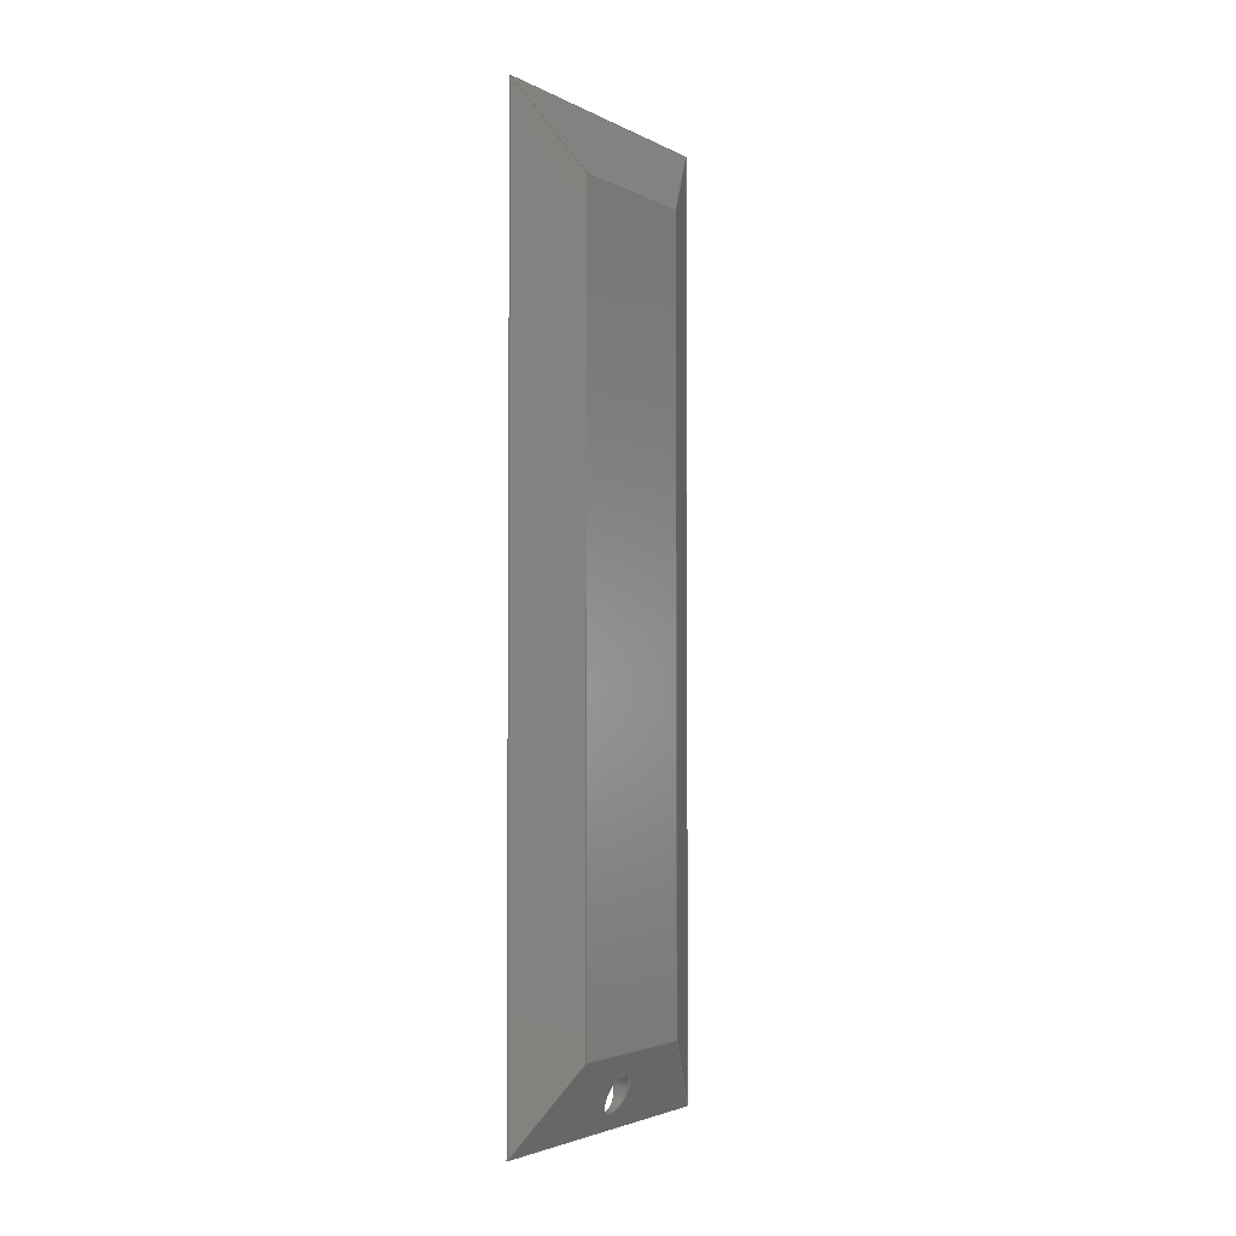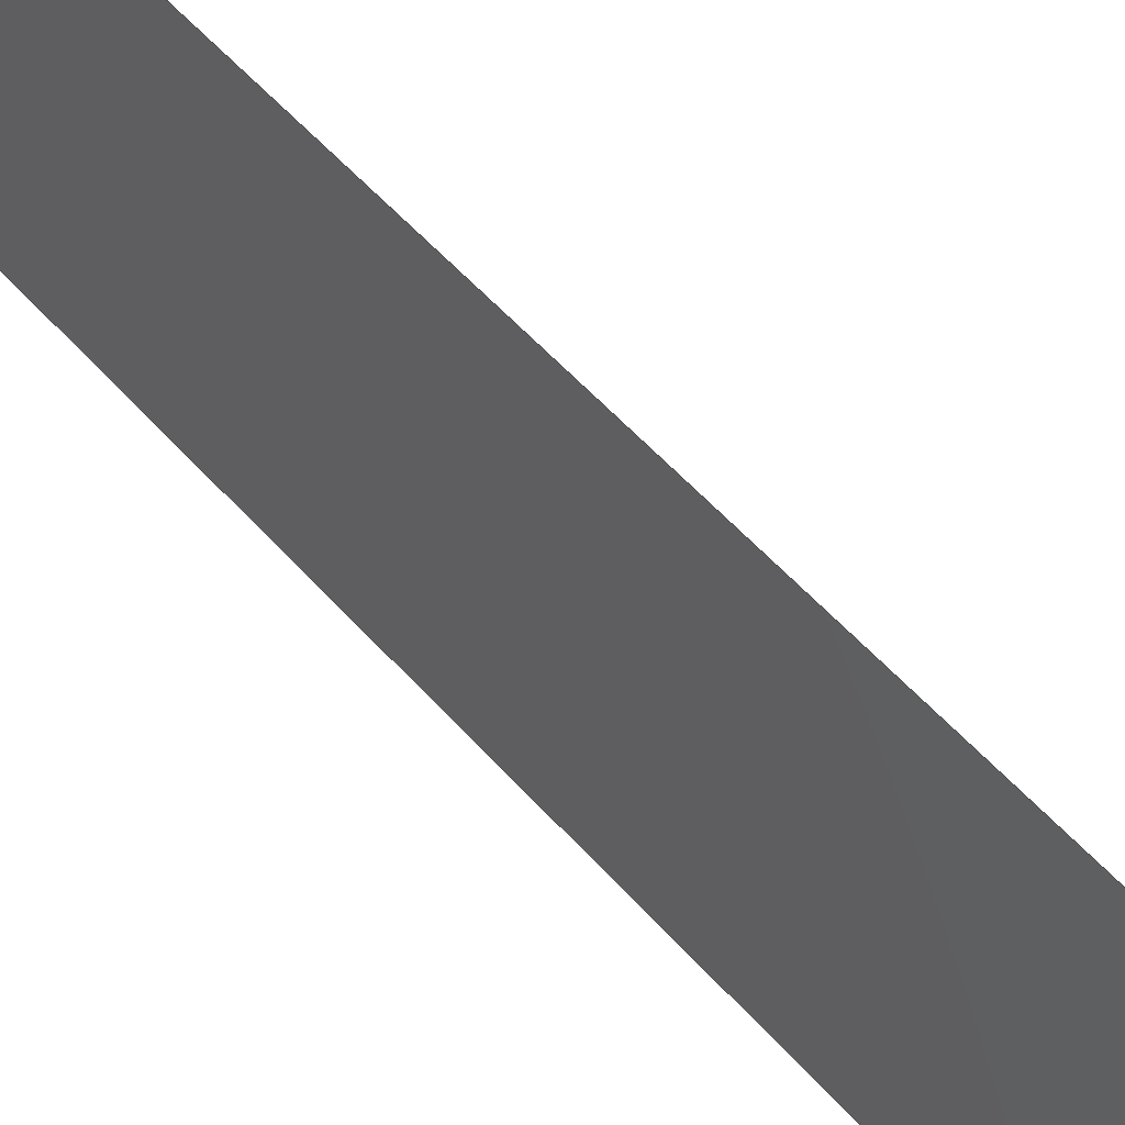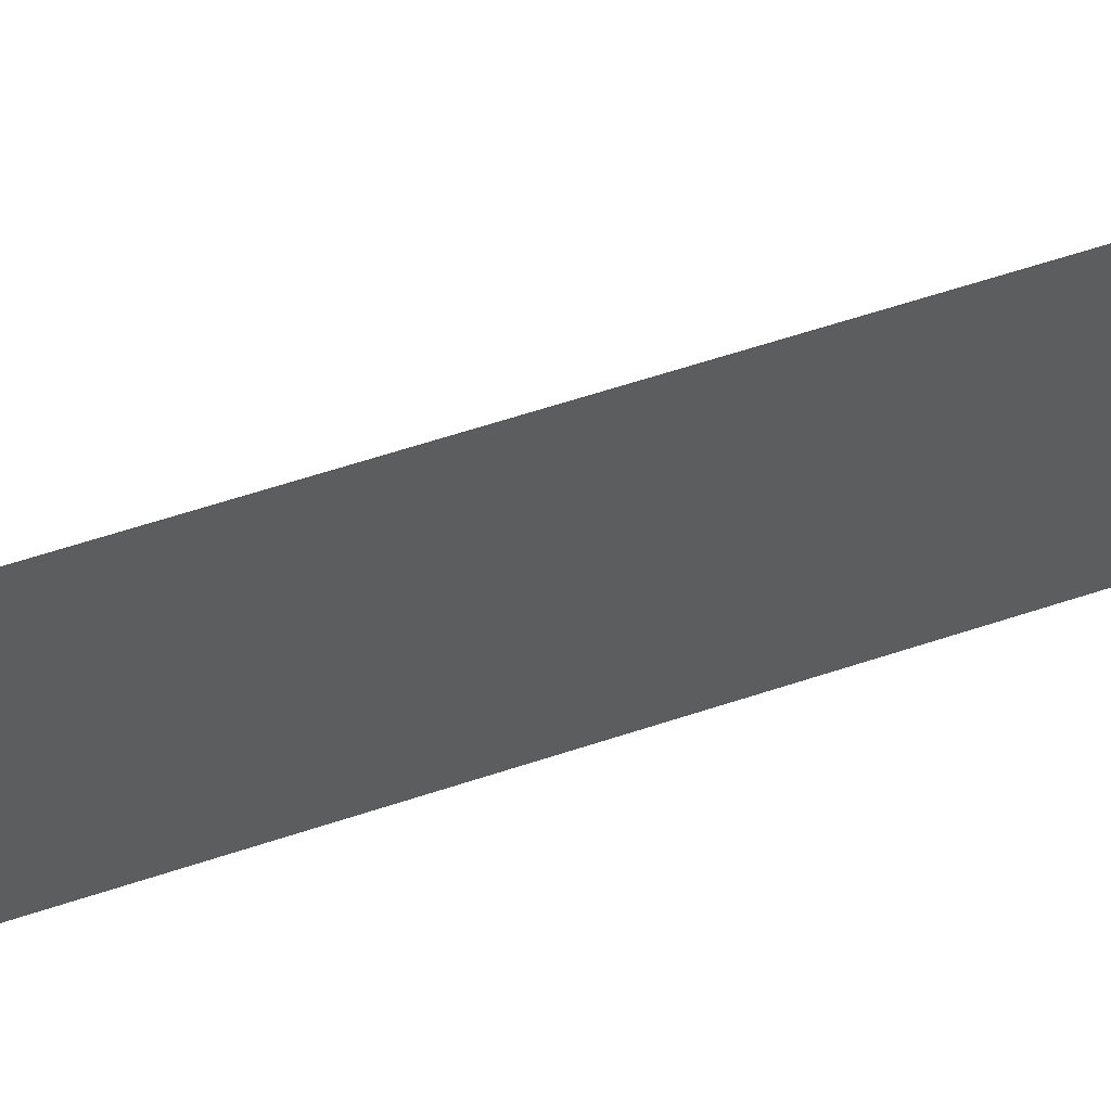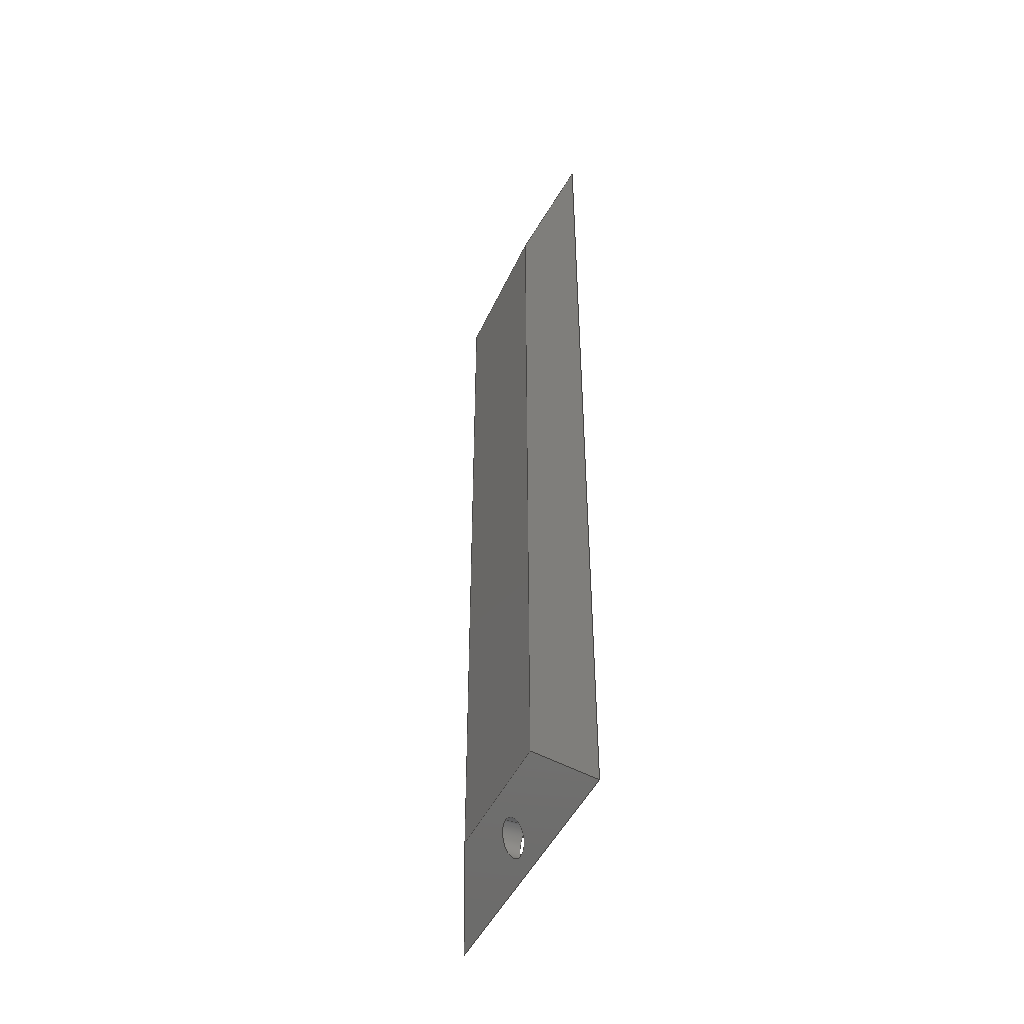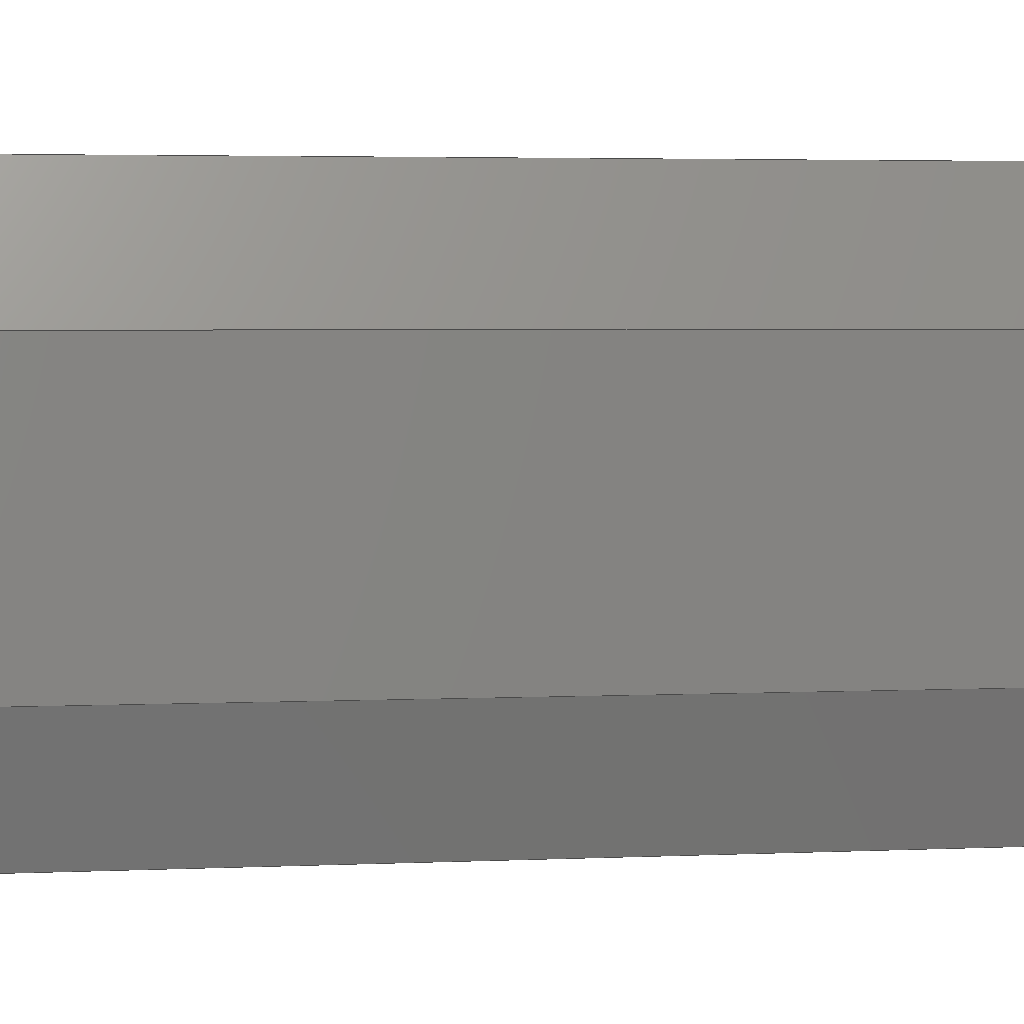
<metadata>
{"format":"step","ext":"step","renderer":"f3d","projection":"perspective","resolution":1024,"background":"white","views":[{"elev":-3.1,"azim":-148.1,"up":"+Z"},{"elev":53.5,"azim":139.9,"up":"+Y"},{"elev":62.8,"azim":71.6,"up":"+Y"},{"elev":-45.8,"azim":-23.4,"up":"+Z"},{"elev":2.7,"azim":-101.8,"up":"+Y"}]}
</metadata>
<code>
ISO-10303-21;
DATA;
#1=MECHANICAL_DESIGN_GEOMETRIC_PRESENTATION_REPRESENTATION('',(#4),#213);
#2=SHAPE_REPRESENTATION_RELATIONSHIP('SRR','None',#220,#3);
#3=ADVANCED_BREP_SHAPE_REPRESENTATION('',(#5),#212);
#4=STYLED_ITEM('',(#230),#5);
#5=MANIFOLD_SOLID_BREP('Body1',#121);
#6=FACE_BOUND('',#24,.T.);
#7=FACE_BOUND('',#28,.T.);
#8=PLANE('',#138);
#9=PLANE('',#139);
#10=PLANE('',#140);
#11=PLANE('',#141);
#12=PLANE('',#142);
#13=PLANE('',#143);
#14=FACE_OUTER_BOUND('',#21,.T.);
#15=FACE_OUTER_BOUND('',#22,.T.);
#16=FACE_OUTER_BOUND('',#23,.T.);
#17=FACE_OUTER_BOUND('',#25,.T.);
#18=FACE_OUTER_BOUND('',#26,.T.);
#19=FACE_OUTER_BOUND('',#27,.T.);
#20=FACE_OUTER_BOUND('',#29,.T.);
#21=EDGE_LOOP('',(#83,#84,#85,#86));
#22=EDGE_LOOP('',(#87,#88,#89,#90));
#23=EDGE_LOOP('',(#91,#92,#93,#94));
#24=EDGE_LOOP('',(#95));
#25=EDGE_LOOP('',(#96,#97,#98,#99));
#26=EDGE_LOOP('',(#100,#101,#102,#103));
#27=EDGE_LOOP('',(#104,#105,#106,#107));
#28=EDGE_LOOP('',(#108));
#29=EDGE_LOOP('',(#109,#110,#111,#112));
#30=CIRCLE('',#137,1.151);
#31=LINE('',#182,#44);
#32=LINE('',#187,#45);
#33=LINE('',#189,#46);
#34=LINE('',#191,#47);
#35=LINE('',#192,#48);
#36=LINE('',#195,#49);
#37=LINE('',#197,#50);
#38=LINE('',#198,#51);
#39=LINE('',#201,#52);
#40=LINE('',#203,#53);
#41=LINE('',#204,#54);
#42=LINE('',#206,#55);
#43=LINE('',#207,#56);
#44=VECTOR('',#150,1.151);
#45=VECTOR('',#155,1);
#46=VECTOR('',#156,1);
#47=VECTOR('',#157,1);
#48=VECTOR('',#158,1);
#49=VECTOR('',#161,1);
#50=VECTOR('',#162,1);
#51=VECTOR('',#163,1);
#52=VECTOR('',#166,1);
#53=VECTOR('',#167,1);
#54=VECTOR('',#168,1);
#55=VECTOR('',#171,1);
#56=VECTOR('',#172,1);
#57=ELLIPSE('',#136,1.25,1.151);
#58=VERTEX_POINT('',#179);
#59=VERTEX_POINT('',#181);
#60=VERTEX_POINT('',#185);
#61=VERTEX_POINT('',#186);
#62=VERTEX_POINT('',#188);
#63=VERTEX_POINT('',#190);
#64=VERTEX_POINT('',#194);
#65=VERTEX_POINT('',#196);
#66=VERTEX_POINT('',#200);
#67=VERTEX_POINT('',#202);
#68=EDGE_CURVE('',#58,#58,#57,.T.);
#69=EDGE_CURVE('',#58,#59,#31,.T.);
#70=EDGE_CURVE('',#59,#59,#30,.T.);
#71=EDGE_CURVE('',#60,#61,#32,.T.);
#72=EDGE_CURVE('',#62,#61,#33,.T.);
#73=EDGE_CURVE('',#62,#63,#34,.T.);
#74=EDGE_CURVE('',#63,#60,#35,.T.);
#75=EDGE_CURVE('',#61,#64,#36,.T.);
#76=EDGE_CURVE('',#65,#64,#37,.T.);
#77=EDGE_CURVE('',#65,#62,#38,.T.);
#78=EDGE_CURVE('',#64,#66,#39,.T.);
#79=EDGE_CURVE('',#67,#66,#40,.T.);
#80=EDGE_CURVE('',#67,#65,#41,.T.);
#81=EDGE_CURVE('',#66,#60,#42,.T.);
#82=EDGE_CURVE('',#63,#67,#43,.T.);
#83=ORIENTED_EDGE('',*,*,#68,.F.);
#84=ORIENTED_EDGE('',*,*,#69,.T.);
#85=ORIENTED_EDGE('',*,*,#70,.F.);
#86=ORIENTED_EDGE('',*,*,#69,.F.);
#87=ORIENTED_EDGE('',*,*,#71,.T.);
#88=ORIENTED_EDGE('',*,*,#72,.F.);
#89=ORIENTED_EDGE('',*,*,#73,.T.);
#90=ORIENTED_EDGE('',*,*,#74,.T.);
#91=ORIENTED_EDGE('',*,*,#75,.T.);
#92=ORIENTED_EDGE('',*,*,#76,.F.);
#93=ORIENTED_EDGE('',*,*,#77,.T.);
#94=ORIENTED_EDGE('',*,*,#72,.T.);
#95=ORIENTED_EDGE('',*,*,#68,.T.);
#96=ORIENTED_EDGE('',*,*,#78,.T.);
#97=ORIENTED_EDGE('',*,*,#79,.F.);
#98=ORIENTED_EDGE('',*,*,#80,.T.);
#99=ORIENTED_EDGE('',*,*,#76,.T.);
#100=ORIENTED_EDGE('',*,*,#81,.T.);
#101=ORIENTED_EDGE('',*,*,#74,.F.);
#102=ORIENTED_EDGE('',*,*,#82,.T.);
#103=ORIENTED_EDGE('',*,*,#79,.T.);
#104=ORIENTED_EDGE('',*,*,#71,.F.);
#105=ORIENTED_EDGE('',*,*,#81,.F.);
#106=ORIENTED_EDGE('',*,*,#78,.F.);
#107=ORIENTED_EDGE('',*,*,#75,.F.);
#108=ORIENTED_EDGE('',*,*,#70,.T.);
#109=ORIENTED_EDGE('',*,*,#82,.F.);
#110=ORIENTED_EDGE('',*,*,#73,.F.);
#111=ORIENTED_EDGE('',*,*,#77,.F.);
#112=ORIENTED_EDGE('',*,*,#80,.F.);
#113=CYLINDRICAL_SURFACE('',#135,1.151);
#114=ADVANCED_FACE('',(#14),#113,.F.);
#115=ADVANCED_FACE('',(#15),#8,.T.);
#116=ADVANCED_FACE('',(#16,#6),#9,.T.);
#117=ADVANCED_FACE('',(#17),#10,.T.);
#118=ADVANCED_FACE('',(#18),#11,.T.);
#119=ADVANCED_FACE('',(#19,#7),#12,.T.);
#120=ADVANCED_FACE('',(#20),#13,.F.);
#121=CLOSED_SHELL('',(#114,#115,#116,#117,#118,#119,#120));
#122=DERIVED_UNIT_ELEMENT(#124,1);
#123=DERIVED_UNIT_ELEMENT(#215,3);
#124=(
MASS_UNIT()
NAMED_UNIT(*)
SI_UNIT(.KILO.,.GRAM.)
);
#125=DERIVED_UNIT((#122,#123));
#126=MEASURE_REPRESENTATION_ITEM('density measure',
POSITIVE_RATIO_MEASURE(7850),#125);
#127=PROPERTY_DEFINITION_REPRESENTATION(#132,#129);
#128=PROPERTY_DEFINITION_REPRESENTATION(#133,#130);
#129=REPRESENTATION('material name',(#131),#212);
#130=REPRESENTATION('density',(#126),#212);
#131=DESCRIPTIVE_REPRESENTATION_ITEM('Steel','Steel');
#132=PROPERTY_DEFINITION('material property','material name',#222);
#133=PROPERTY_DEFINITION('material property','density of part',#222);
#134=AXIS2_PLACEMENT_3D('placement',#177,#144,#145);
#135=AXIS2_PLACEMENT_3D('',#178,#146,#147);
#136=AXIS2_PLACEMENT_3D('',#180,#148,#149);
#137=AXIS2_PLACEMENT_3D('',#183,#151,#152);
#138=AXIS2_PLACEMENT_3D('',#184,#153,#154);
#139=AXIS2_PLACEMENT_3D('',#193,#159,#160);
#140=AXIS2_PLACEMENT_3D('',#199,#164,#165);
#141=AXIS2_PLACEMENT_3D('',#205,#169,#170);
#142=AXIS2_PLACEMENT_3D('',#208,#173,#174);
#143=AXIS2_PLACEMENT_3D('',#209,#175,#176);
#144=DIRECTION('axis',(0,0,1));
#145=DIRECTION('refdir',(1,0,0));
#146=DIRECTION('center_axis',(1,0,0));
#147=DIRECTION('ref_axis',(0,0,-1));
#148=DIRECTION('center_axis',(0.9205,0,0.3907));
#149=DIRECTION('ref_axis',(0.3907,0,-0.9205));
#150=DIRECTION('',(1,0,0));
#151=DIRECTION('center_axis',(-1,0,0));
#152=DIRECTION('ref_axis',(0,0,-1));
#153=DIRECTION('center_axis',(-0.9205,0.3907,0));
#154=DIRECTION('ref_axis',(0,0,1));
#155=DIRECTION('',(0,0,-1));
#156=DIRECTION('',(0.2875,0.6773,-0.6773));
#157=DIRECTION('',(0,0,1));
#158=DIRECTION('',(0.2875,0.6773,0.6773));
#159=DIRECTION('center_axis',(-0.9205,0,-0.3907));
#160=DIRECTION('ref_axis',(0,1,0));
#161=DIRECTION('',(0,-1,0));
#162=DIRECTION('',(0.2875,-0.6773,-0.6773));
#163=DIRECTION('',(0,1,0));
#164=DIRECTION('center_axis',(-0.9205,-0.3907,0));
#165=DIRECTION('ref_axis',(0,0,-1));
#166=DIRECTION('',(0,0,1));
#167=DIRECTION('',(0.2875,-0.6773,0.6773));
#168=DIRECTION('',(0,0,-1));
#169=DIRECTION('center_axis',(-0.9205,0,0.3907));
#170=DIRECTION('ref_axis',(0,-1,0));
#171=DIRECTION('',(0,1,0));
#172=DIRECTION('',(0,-1,0));
#173=DIRECTION('center_axis',(1,0,0));
#174=DIRECTION('ref_axis',(0,0,-1));
#175=DIRECTION('center_axis',(1,0,0));
#176=DIRECTION('ref_axis',(0,0,-1));
#177=CARTESIAN_POINT('',(0,0,0));
#178=CARTESIAN_POINT('Origin',(0,4.978,-52.53));
#179=CARTESIAN_POINT('',(0.5849,4.978,-51.38));
#180=CARTESIAN_POINT('Origin',(1.073,4.978,-52.53));
#181=CARTESIAN_POINT('',(2,4.978,-51.38));
#182=CARTESIAN_POINT('',(0,4.978,-51.38));
#183=CARTESIAN_POINT('Origin',(2,4.978,-52.53));
#184=CARTESIAN_POINT('Origin',(0,10,0));
#185=CARTESIAN_POINT('',(2,14.71,4.712));
#186=CARTESIAN_POINT('',(2,14.71,-54.71));
#187=CARTESIAN_POINT('',(2,14.71,-50));
#188=CARTESIAN_POINT('',(0,10,-50));
#189=CARTESIAN_POINT('',(-4.867,-1.467,-38.53));
#190=CARTESIAN_POINT('',(0,10,0));
#191=CARTESIAN_POINT('',(0,10,-50));
#192=CARTESIAN_POINT('',(-0.9735,7.707,-2.293));
#193=CARTESIAN_POINT('Origin',(0,10,-50));
#194=CARTESIAN_POINT('',(2,-4.712,-54.71));
#195=CARTESIAN_POINT('',(2,0,-54.71));
#196=CARTESIAN_POINT('',(0,0,-50));
#197=CARTESIAN_POINT('',(-0.9735,2.293,-47.71));
#198=CARTESIAN_POINT('',(0,0,-50));
#199=CARTESIAN_POINT('Origin',(0,0,-50));
#200=CARTESIAN_POINT('',(2,-4.712,4.712));
#201=CARTESIAN_POINT('',(2,-4.712,0));
#202=CARTESIAN_POINT('',(0,0,0));
#203=CARTESIAN_POINT('',(-4.867,11.47,-11.47));
#204=CARTESIAN_POINT('',(0,0,0));
#205=CARTESIAN_POINT('Origin',(0,0,0));
#206=CARTESIAN_POINT('',(2,10,4.712));
#207=CARTESIAN_POINT('',(0,10,0));
#208=CARTESIAN_POINT('Origin',(2,5,-25));
#209=CARTESIAN_POINT('Origin',(0,5,-25));
#210=UNCERTAINTY_MEASURE_WITH_UNIT(LENGTH_MEASURE(0.001),#214,
'DISTANCE_ACCURACY_VALUE',
'Maximum model space distance between geometric entities at asserted c
onnectivities');
#211=UNCERTAINTY_MEASURE_WITH_UNIT(LENGTH_MEASURE(0.001),#214,
'DISTANCE_ACCURACY_VALUE',
'Maximum model space distance between geometric entities at asserted c
onnectivities');
#212=(
GEOMETRIC_REPRESENTATION_CONTEXT(3)
GLOBAL_UNCERTAINTY_ASSIGNED_CONTEXT((#210))
GLOBAL_UNIT_ASSIGNED_CONTEXT((#214,#216,#217))
REPRESENTATION_CONTEXT('','3D')
);
#213=(
GEOMETRIC_REPRESENTATION_CONTEXT(3)
GLOBAL_UNCERTAINTY_ASSIGNED_CONTEXT((#211))
GLOBAL_UNIT_ASSIGNED_CONTEXT((#214,#216,#217))
REPRESENTATION_CONTEXT('','3D')
);
#214=(
LENGTH_UNIT()
NAMED_UNIT(*)
SI_UNIT(.CENTI.,.METRE.)
);
#215=(
LENGTH_UNIT()
NAMED_UNIT(*)
SI_UNIT($,.METRE.)
);
#216=(
NAMED_UNIT(*)
PLANE_ANGLE_UNIT()
SI_UNIT($,.RADIAN.)
);
#217=(
NAMED_UNIT(*)
SI_UNIT($,.STERADIAN.)
SOLID_ANGLE_UNIT()
);
#218=SHAPE_DEFINITION_REPRESENTATION(#219,#220);
#219=PRODUCT_DEFINITION_SHAPE('',$,#222);
#220=SHAPE_REPRESENTATION('',(#134),#212);
#221=PRODUCT_DEFINITION_CONTEXT('part definition',#226,'design');
#222=PRODUCT_DEFINITION('Untitled','Untitled',#223,#221);
#223=PRODUCT_DEFINITION_FORMATION('',$,#228);
#224=PRODUCT_RELATED_PRODUCT_CATEGORY('Untitled','Untitled',(#228));
#225=APPLICATION_PROTOCOL_DEFINITION('international standard',
'automotive_design',2009,#226);
#226=APPLICATION_CONTEXT(
'Core Data for Automotive Mechanical Design Process');
#227=PRODUCT_CONTEXT('part definition',#226,'mechanical');
#228=PRODUCT('Untitled','Untitled',$,(#227));
#229=PRESENTATION_STYLE_ASSIGNMENT((#231));
#230=PRESENTATION_STYLE_ASSIGNMENT((#232));
#231=SURFACE_STYLE_USAGE(.BOTH.,#233);
#232=SURFACE_STYLE_USAGE(.BOTH.,#234);
#233=SURFACE_SIDE_STYLE('',(#235));
#234=SURFACE_SIDE_STYLE('',(#236));
#235=SURFACE_STYLE_FILL_AREA(#237);
#236=SURFACE_STYLE_FILL_AREA(#238);
#237=FILL_AREA_STYLE('Steel - Satin',(#239));
#238=FILL_AREA_STYLE('Paint - Enamel Glossy (Red)',(#240));
#239=FILL_AREA_STYLE_COLOUR('Steel - Satin',#241);
#240=FILL_AREA_STYLE_COLOUR('Paint - Enamel Glossy (Red)',#242);
#241=COLOUR_RGB('Steel - Satin',0.6275,0.6275,0.6275);
#242=COLOUR_RGB('Paint - Enamel Glossy (Red)',0.7686,0.2078,
0.1529);
ENDSEC;
END-ISO-10303-21;

</code>
